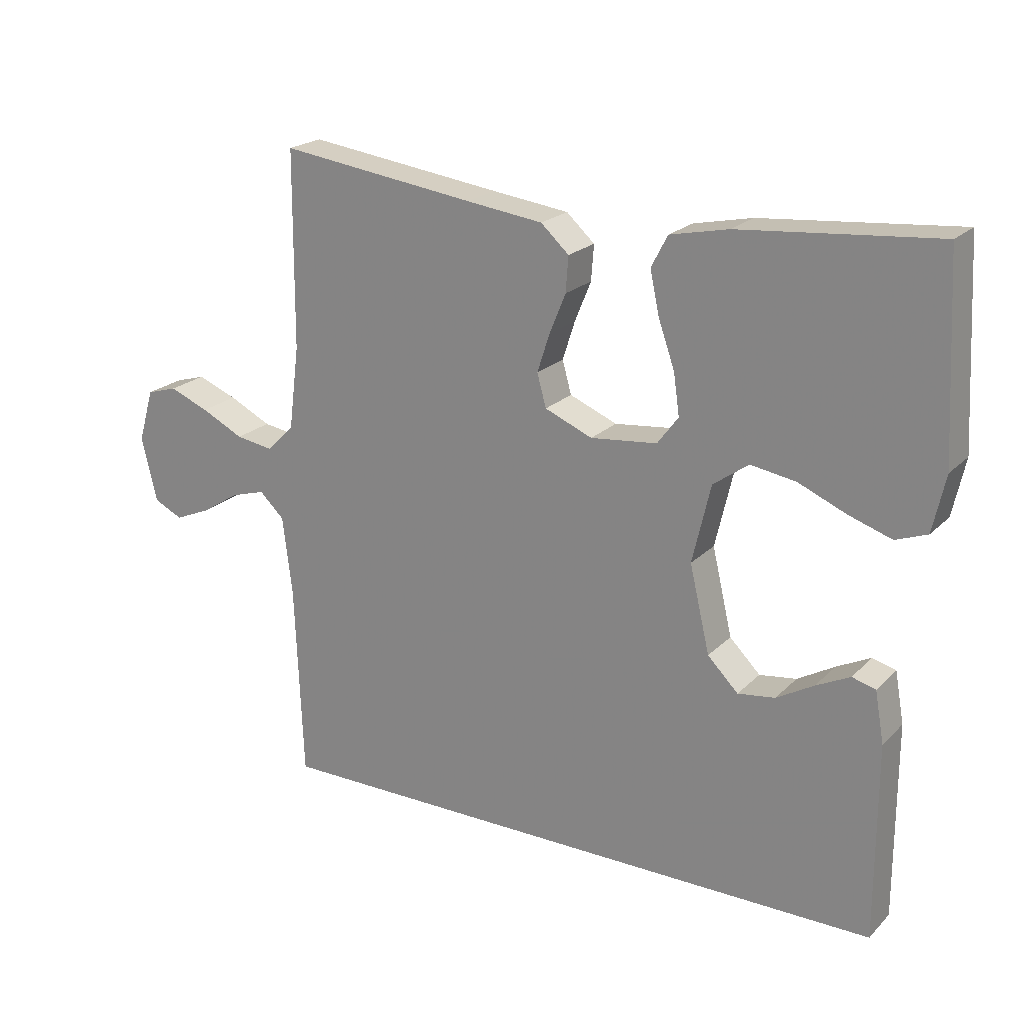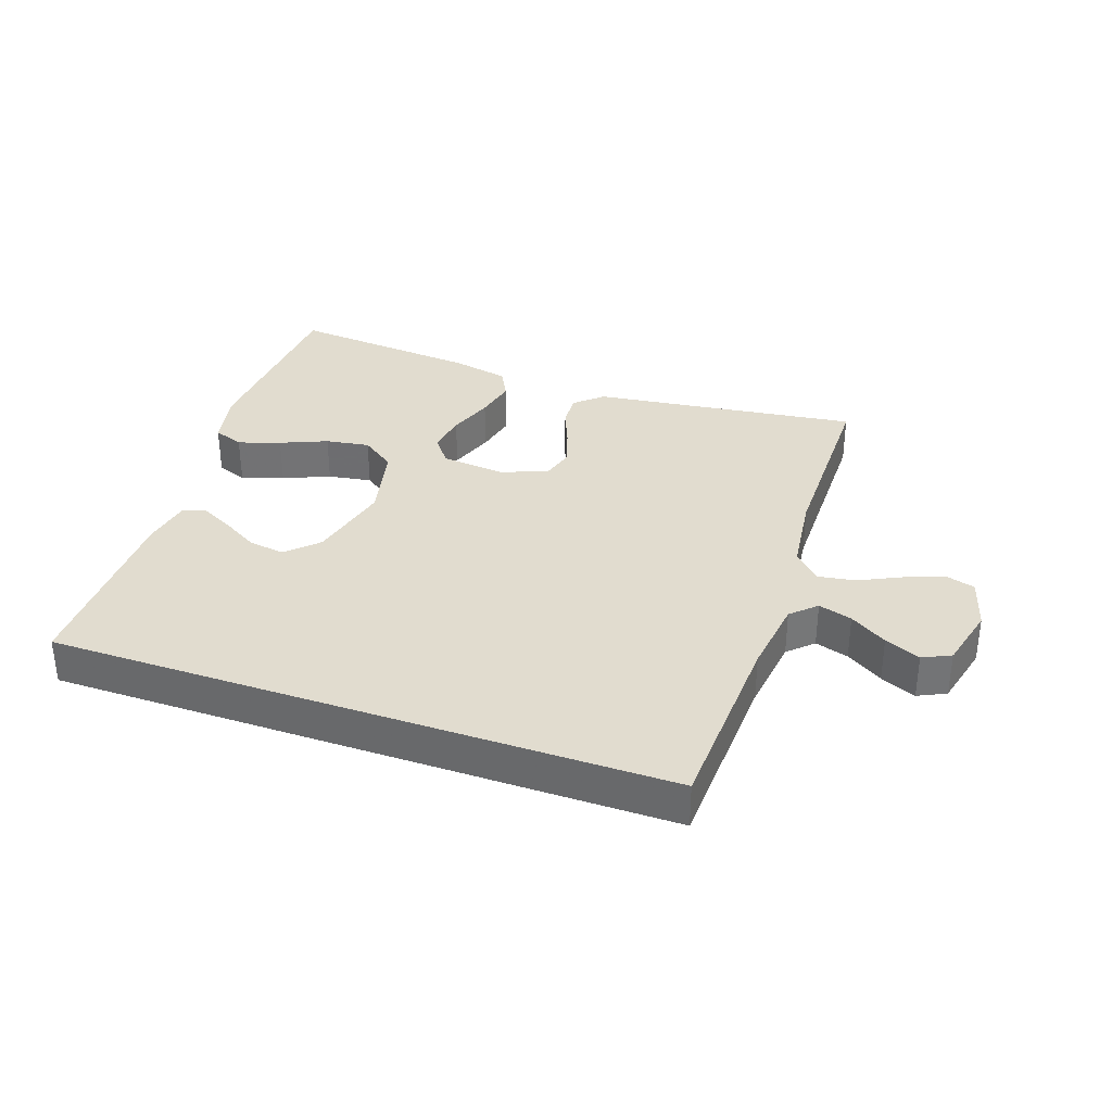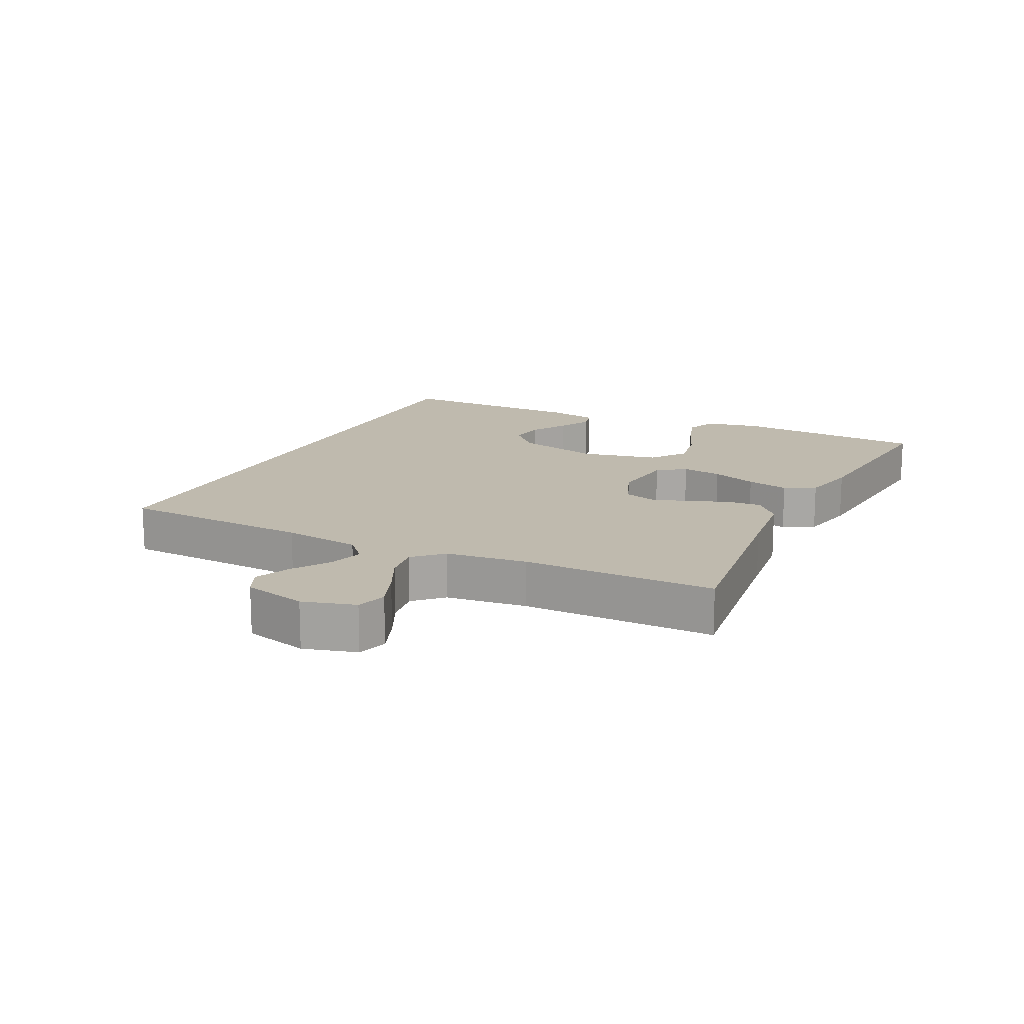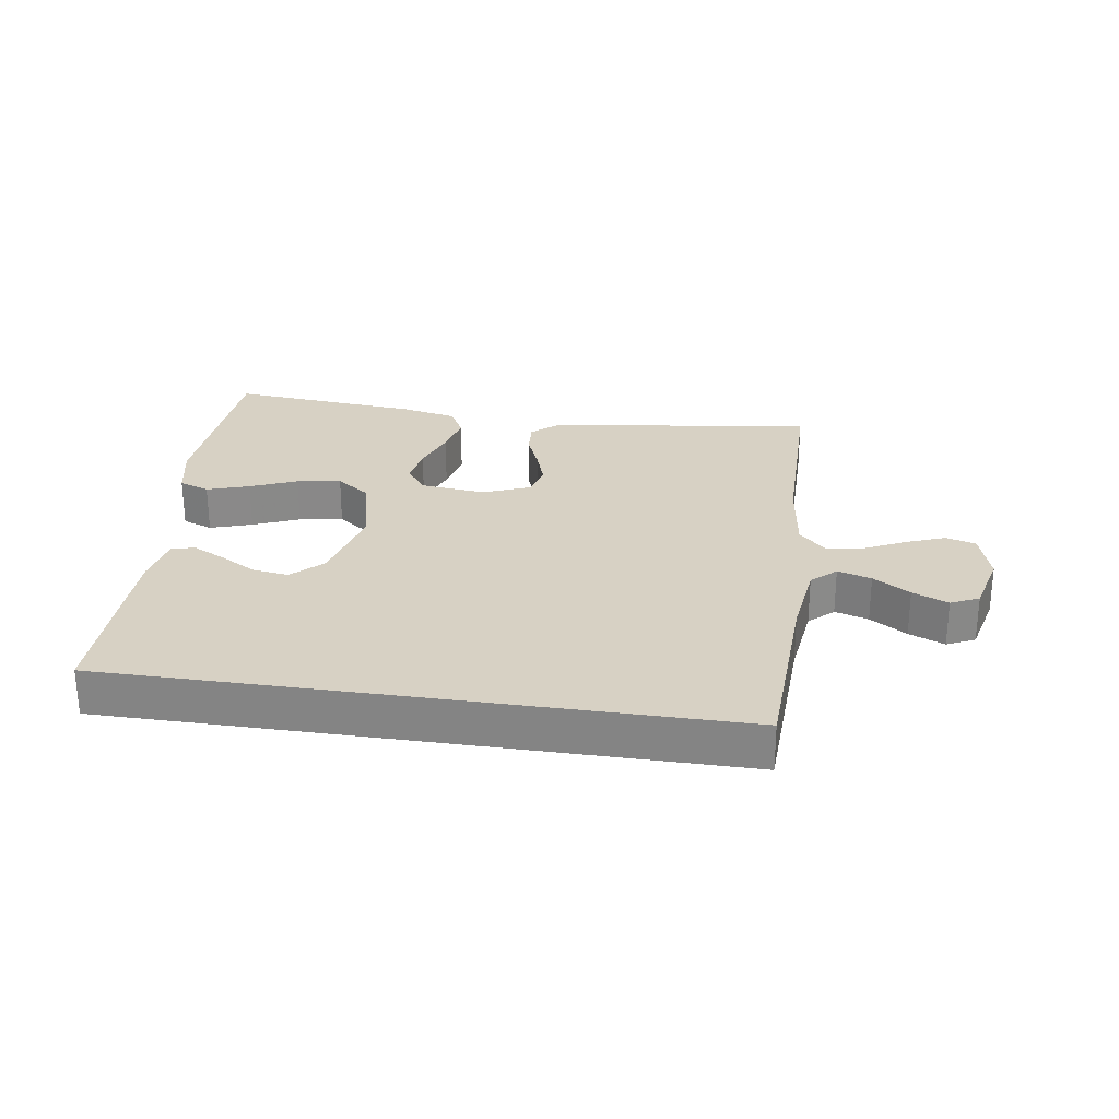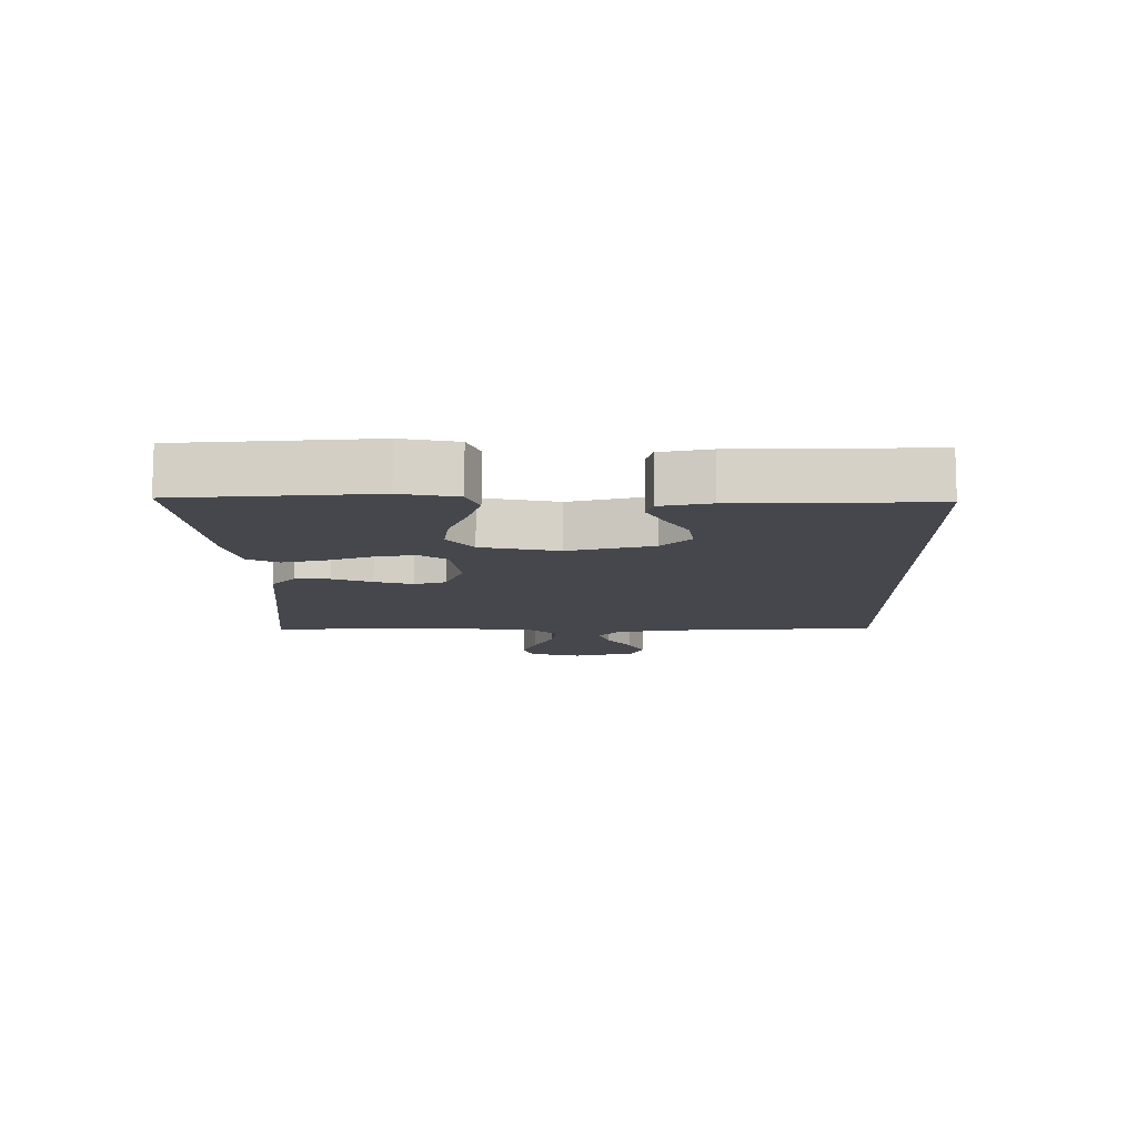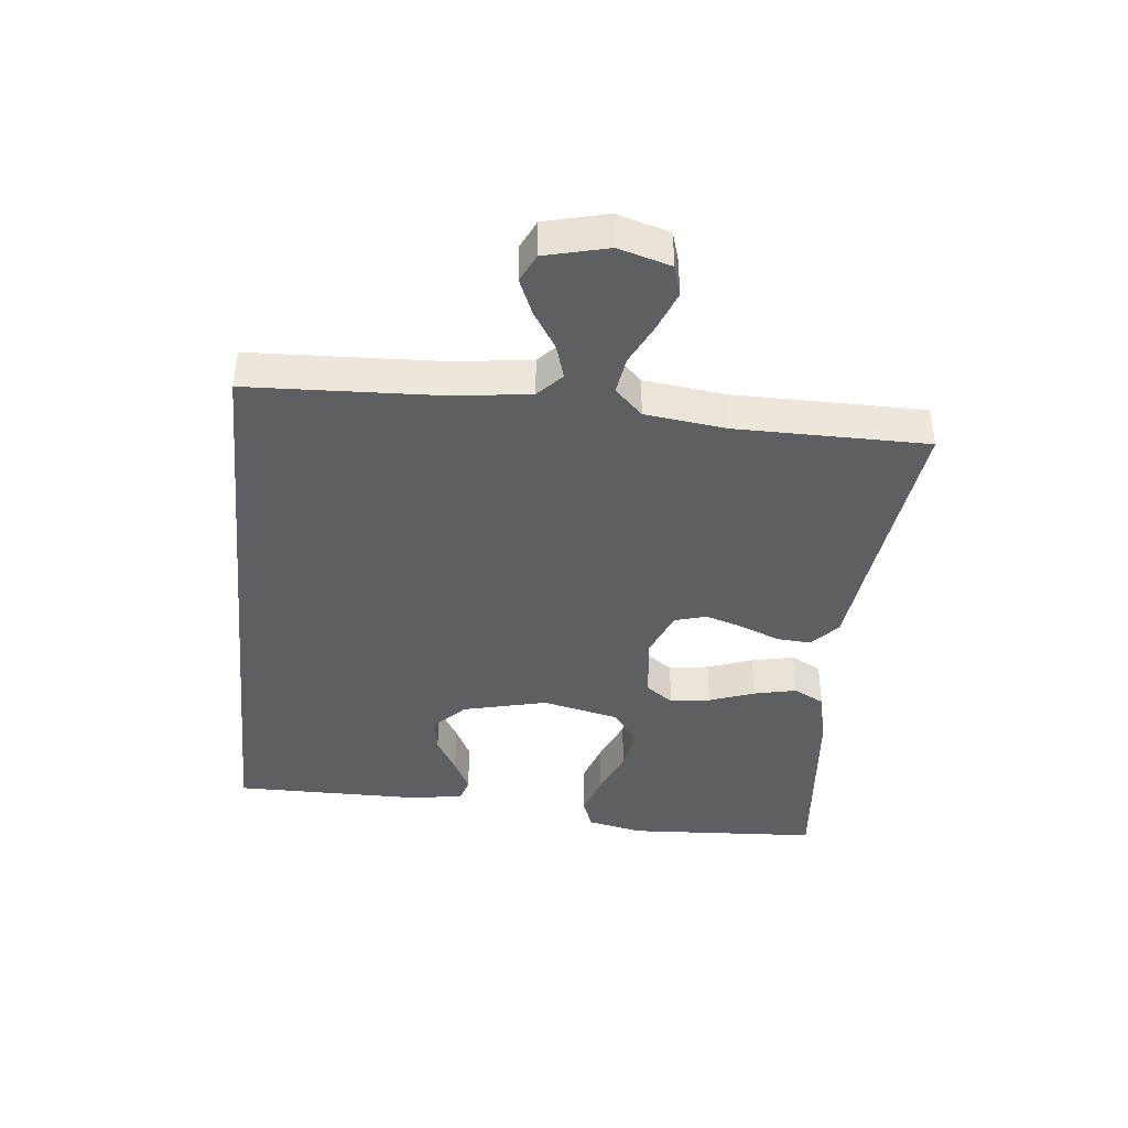
<metadata>
{"format":"obj","ext":"obj","renderer":"f3d","projection":"perspective","resolution":1024,"background":"white","views":[{"elev":21.4,"azim":31.4,"up":"+Z"},{"elev":34.3,"azim":-160.7,"up":"+Y"},{"elev":15.5,"azim":-63.4,"up":"+Y"},{"elev":27.1,"azim":-171.4,"up":"+Y"},{"elev":-11.0,"azim":91.4,"up":"+Y"},{"elev":-41.4,"azim":-95.7,"up":"+Y"}]}
</metadata>
<code>
v 0.5 0.07 0.5
v 0.516 0.07 0.2
v 0.497 0.07 0.113
v 0.449 0.07 0.095
v 0.383 0.07 0.117
v 0.31 0.07 0.148
v 0.241 0.07 0.159
v 0.187 0.07 0.12
v 0.159 0.07 0
v 0.19 0.07 -0.132
v 0.237 0.07 -0.179
v 0.294 0.07 -0.171
v 0.351 0.07 -0.138
v 0.403 0.07 -0.112
v 0.439 0.07 -0.122
v 0.453 0.07 -0.2
v 0.453 0.07 -0.5
v -0.515 0.07 -0.5
v -0.527 0.07 -0.2
v -0.542 0.07 -0.079
v -0.58 0.07 -0.043
v -0.633 0.07 -0.059
v -0.691 0.07 -0.096
v -0.747 0.07 -0.12
v -0.791 0.07 -0.099
v -0.815 0.07 0
v -0.791 0.07 0.082
v -0.744 0.07 0.096
v -0.683 0.07 0.072
v -0.618 0.07 0.04
v -0.56 0.07 0.031
v -0.518 0.07 0.074
v -0.502 0.07 0.2
v -0.5 0.07 0.5
v -0.2 0.07 0.46
v -0.082 0.07 0.445
v -0.039 0.07 0.406
v -0.043 0.07 0.352
v -0.068 0.07 0.291
v -0.087 0.07 0.232
v -0.073 0.07 0.182
v 0 0.07 0.152
v 0.102 0.07 0.163
v 0.134 0.07 0.206
v 0.125 0.07 0.269
v 0.1 0.07 0.34
v 0.086 0.07 0.406
v 0.111 0.07 0.454
v 0.2 0.07 0.473
v 0.5 0 0.5
v 0.516 0 0.2
v 0.497 0 0.113
v 0.449 0 0.095
v 0.383 0 0.117
v 0.31 0 0.148
v 0.241 0 0.159
v 0.187 0 0.12
v 0.159 0 0
v 0.19 0 -0.132
v 0.237 0 -0.179
v 0.294 0 -0.171
v 0.351 0 -0.138
v 0.403 0 -0.112
v 0.439 0 -0.122
v 0.453 0 -0.2
v 0.453 0 -0.5
v -0.515 0 -0.5
v -0.527 0 -0.2
v -0.542 0 -0.079
v -0.58 0 -0.043
v -0.633 0 -0.059
v -0.691 0 -0.096
v -0.747 0 -0.12
v -0.791 0 -0.099
v -0.815 0 0
v -0.791 0 0.082
v -0.744 0 0.096
v -0.683 0 0.072
v -0.618 0 0.04
v -0.56 0 0.031
v -0.518 0 0.074
v -0.502 0 0.2
v -0.5 0 0.5
v -0.2 0 0.46
v -0.082 0 0.445
v -0.039 0 0.406
v -0.043 0 0.352
v -0.068 0 0.291
v -0.087 0 0.232
v -0.073 0 0.182
v 0 0 0.152
v 0.102 0 0.163
v 0.134 0 0.206
v 0.125 0 0.269
v 0.1 0 0.34
v 0.086 0 0.406
v 0.111 0 0.454
v 0.2 0 0.473
f 45 46 47 48
f 44 45 48 49
f 36 37 38 39
f 35 36 39 40
f 33 34 35 40
f 32 33 40 41
f 27 28 29 30
f 25 26 27 30
f 25 30 31
f 22 23 24 25
f 21 22 25 31
f 20 21 31 32
f 16 17 18 19
f 12 13 14 15
f 12 15 16
f 11 12 16
f 3 4 5 6
f 1 2 3 6
f 44 49 1 6
f 20 32 41 42
f 20 42 43
f 19 20 43
f 11 16 19
f 10 11 19
f 9 10 19 43
f 8 9 43 44
f 44 6 7
f 7 8 44
f 97 96 95 94
f 98 97 94 93
f 88 87 86 85
f 89 88 85 84
f 89 84 83 82
f 90 89 82 81
f 79 78 77 76
f 79 76 75 74
f 80 79 74
f 74 73 72 71
f 80 74 71 70
f 81 80 70 69
f 68 67 66 65
f 64 63 62 61
f 65 64 61
f 65 61 60
f 55 54 53 52
f 55 52 51 50
f 55 50 98 93
f 91 90 81 69
f 92 91 69
f 92 69 68
f 68 65 60
f 68 60 59
f 92 68 59 58
f 93 92 58 57
f 56 55 93
f 93 57 56
f 1 50 51 2
f 2 51 52 3
f 3 52 53 4
f 4 53 54 5
f 5 54 55 6
f 6 55 56 7
f 7 56 57 8
f 8 57 58 9
f 9 58 59 10
f 10 59 60 11
f 11 60 61 12
f 12 61 62 13
f 13 62 63 14
f 14 63 64 15
f 15 64 65 16
f 16 65 66 17
f 17 66 67 18
f 18 67 68 19
f 19 68 69 20
f 20 69 70 21
f 21 70 71 22
f 22 71 72 23
f 23 72 73 24
f 24 73 74 25
f 25 74 75 26
f 26 75 76 27
f 27 76 77 28
f 28 77 78 29
f 29 78 79 30
f 30 79 80 31
f 31 80 81 32
f 32 81 82 33
f 33 82 83 34
f 34 83 84 35
f 35 84 85 36
f 36 85 86 37
f 37 86 87 38
f 38 87 88 39
f 39 88 89 40
f 40 89 90 41
f 41 90 91 42
f 42 91 92 43
f 43 92 93 44
f 44 93 94 45
f 45 94 95 46
f 46 95 96 47
f 47 96 97 48
f 48 97 98 49
f 49 98 50 1

</code>
